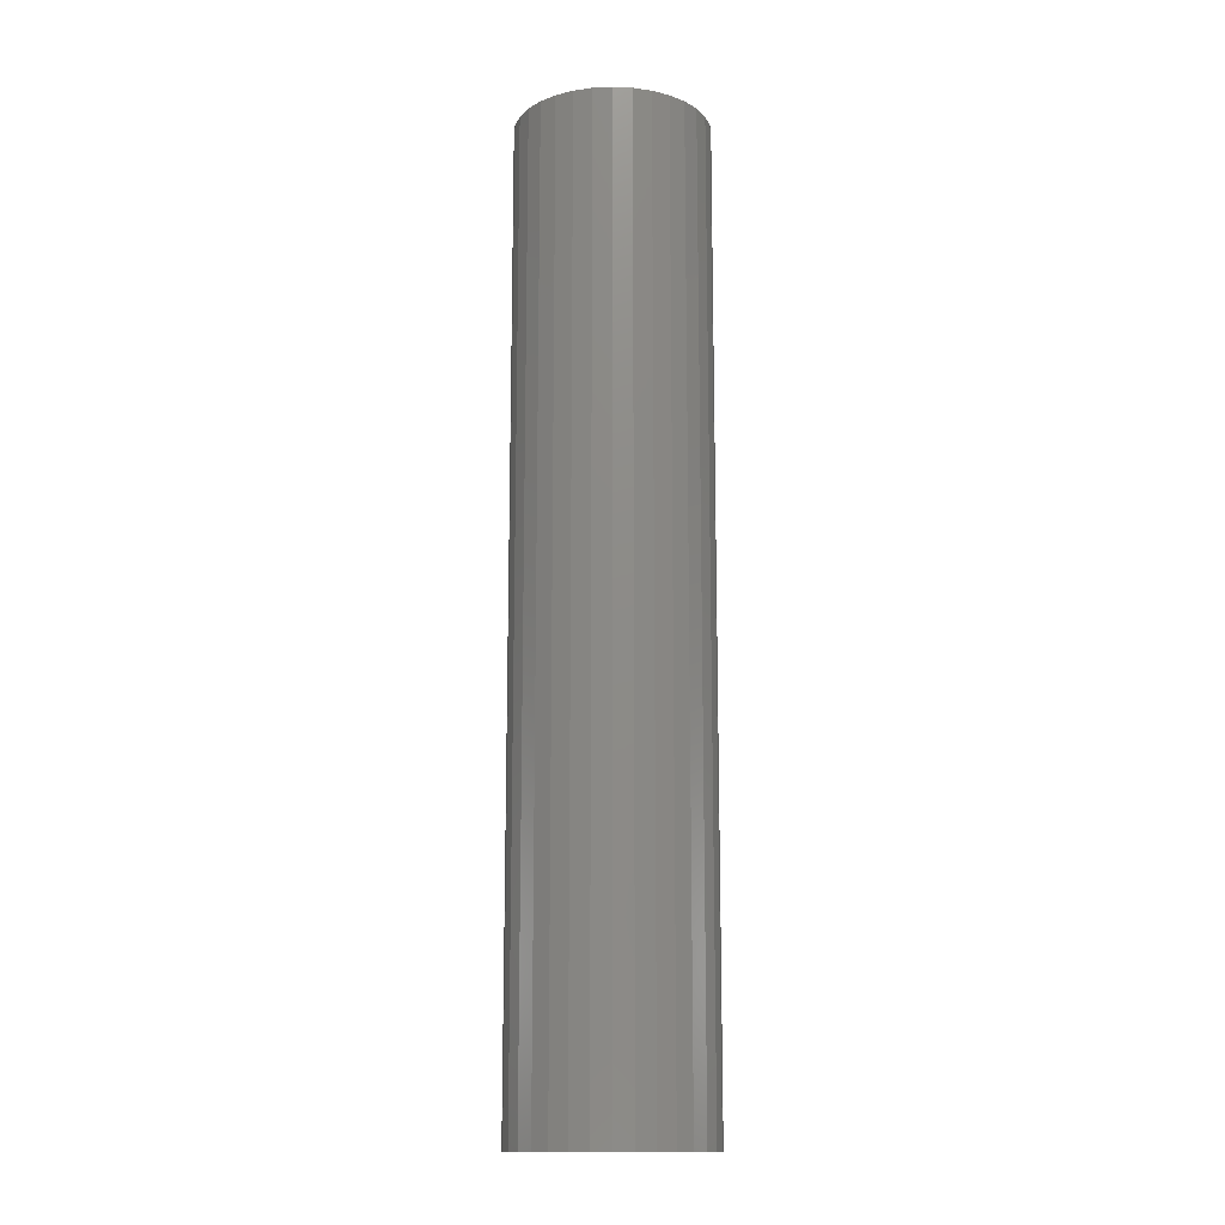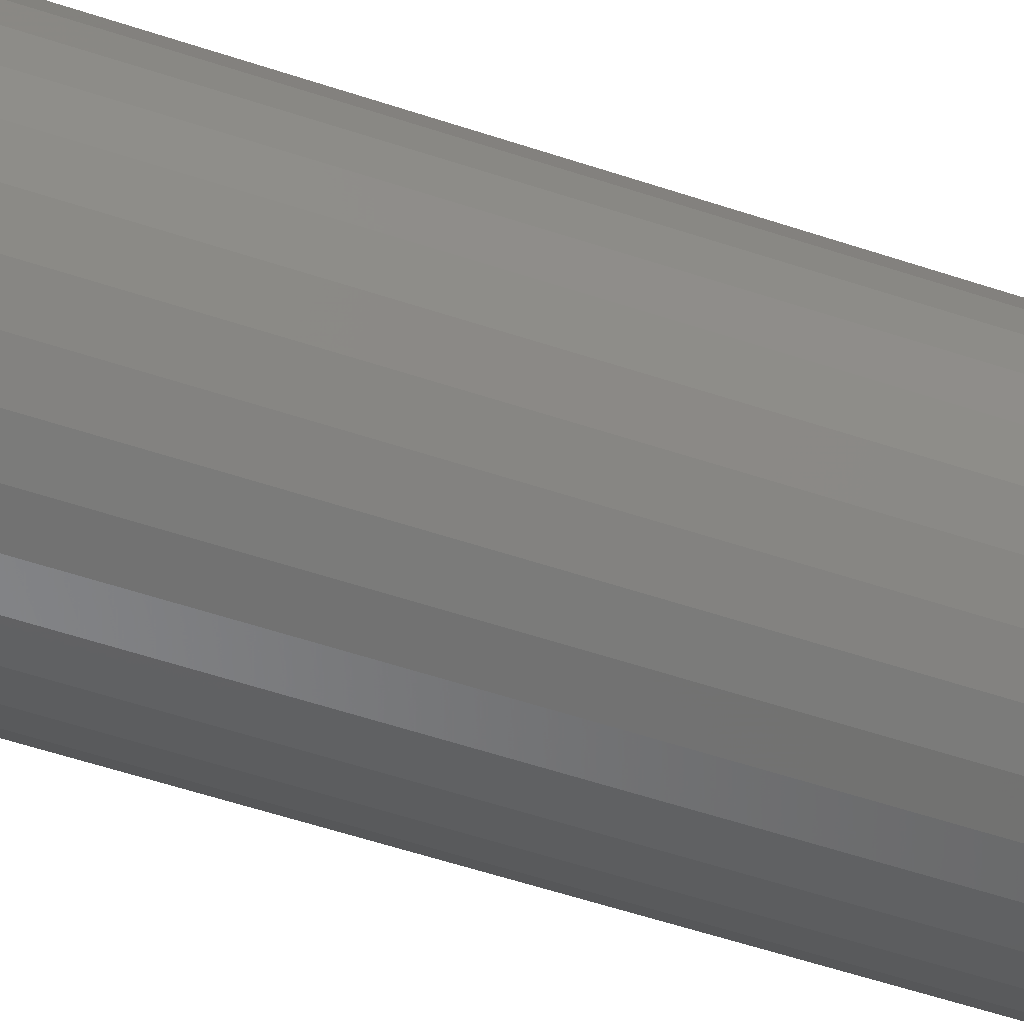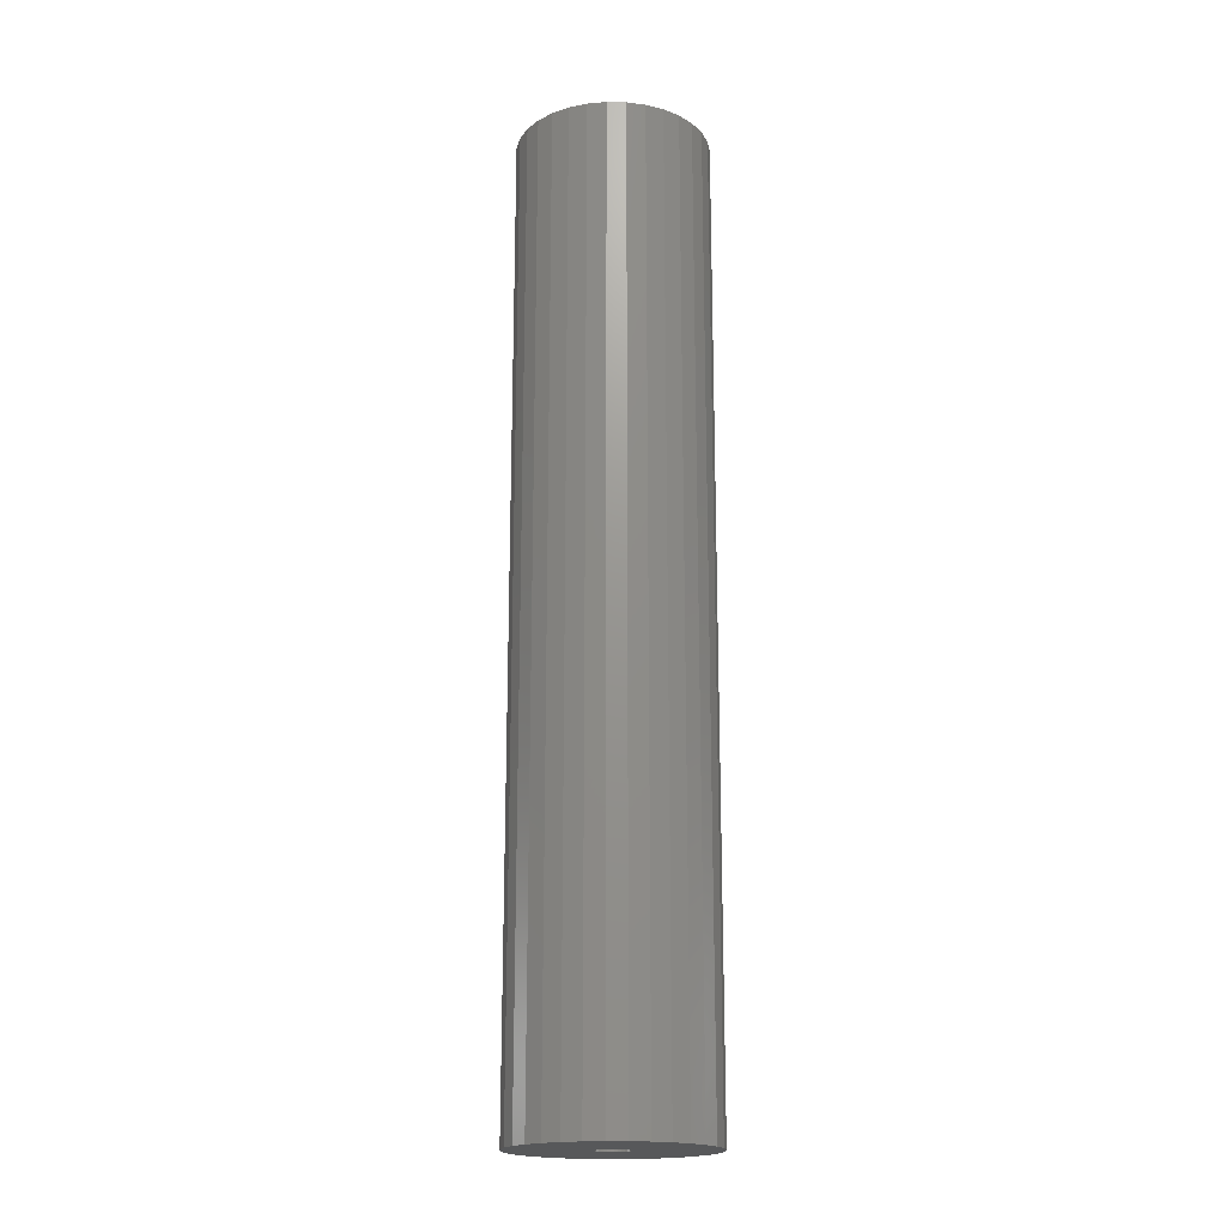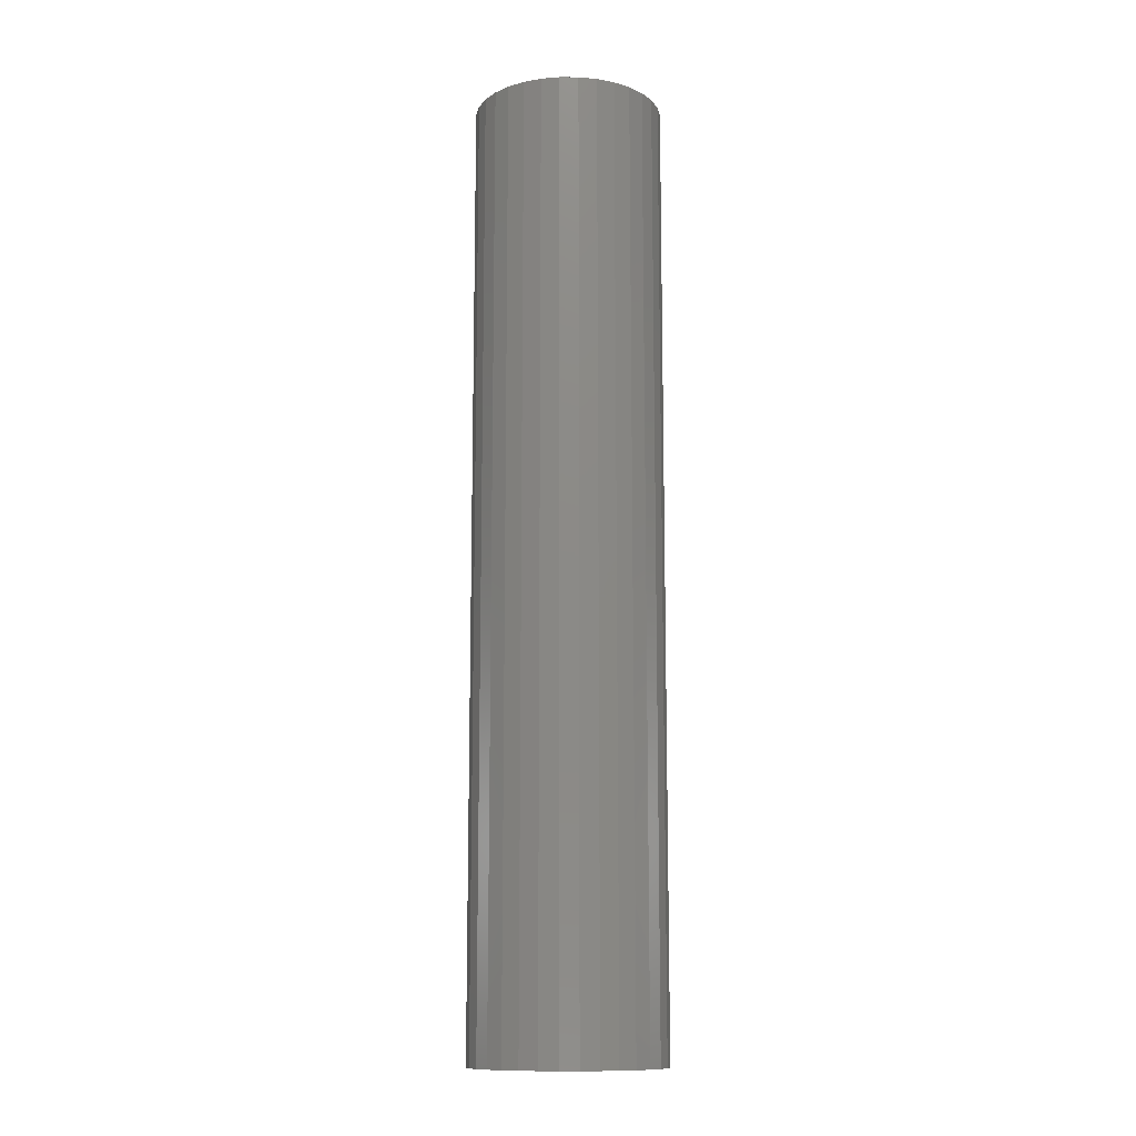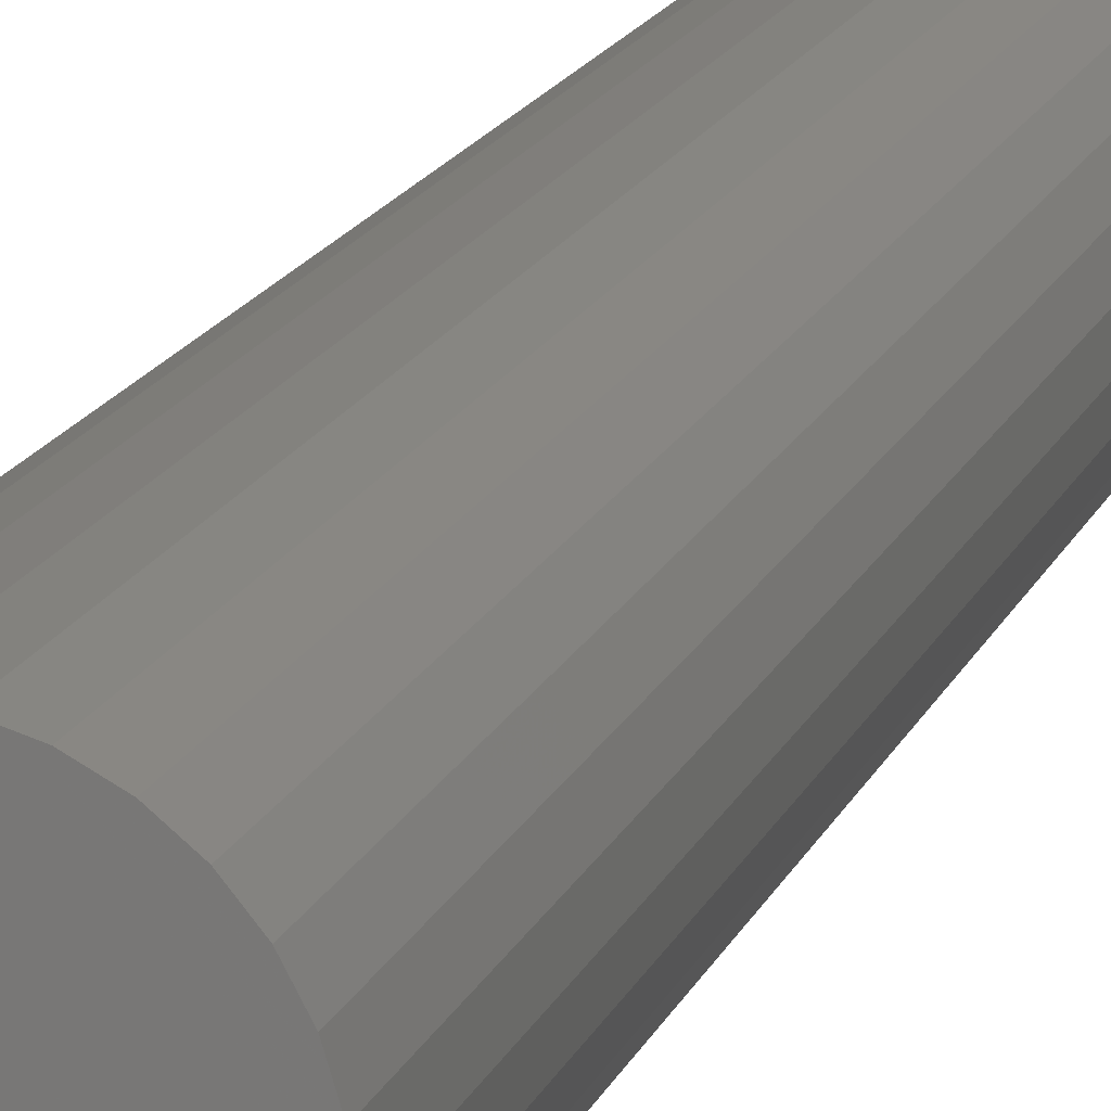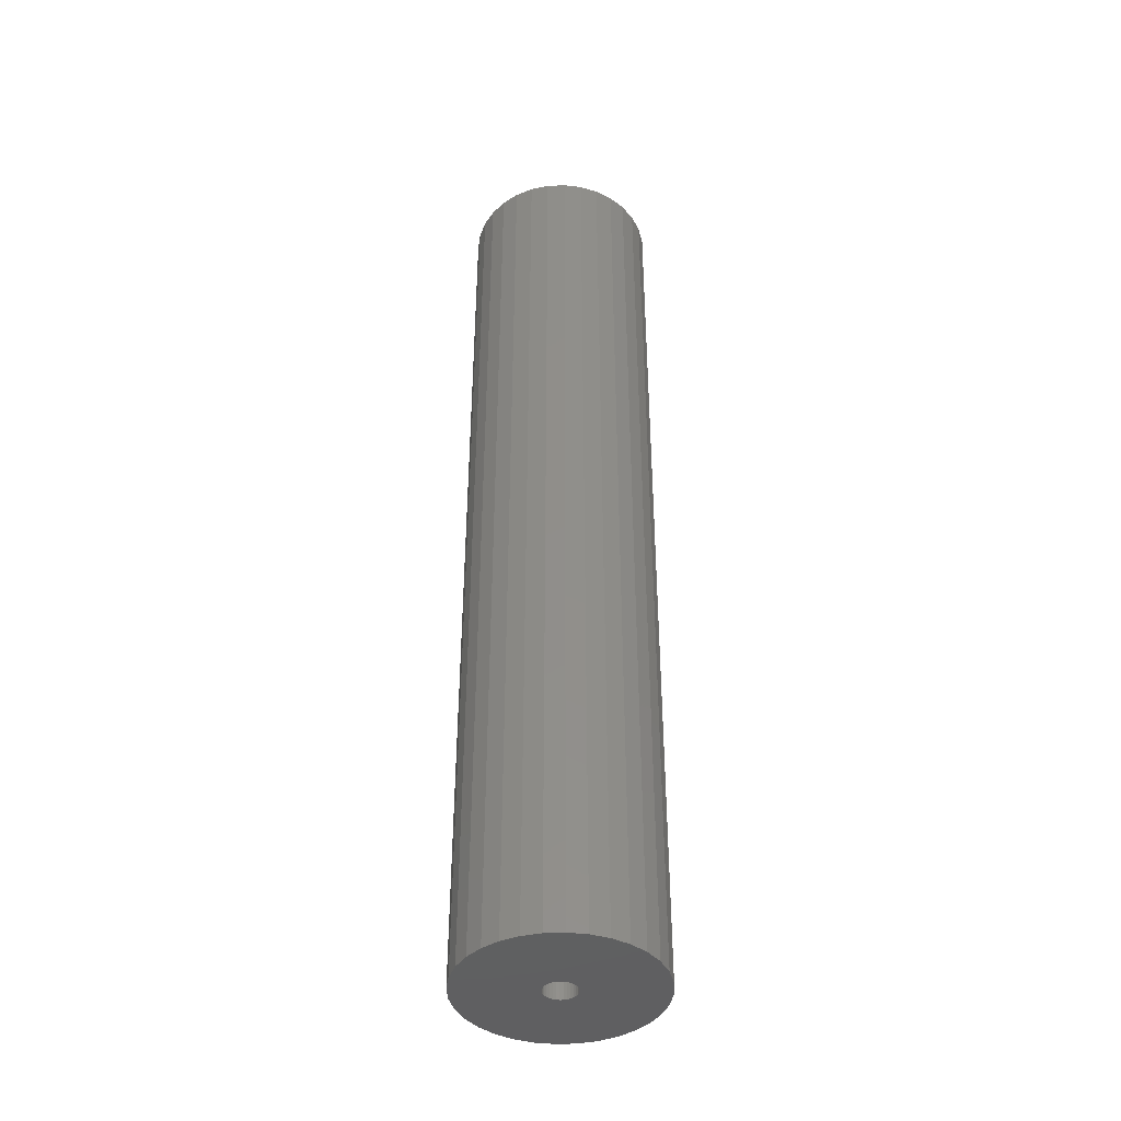
<metadata>
{"format":"stl","ext":"stl","renderer":"f3d","projection":"perspective","resolution":1024,"background":"white","views":[{"elev":-13.9,"azim":-112.5,"up":"+Y"},{"elev":-47.8,"azim":-111.4,"up":"+Z"},{"elev":-18.8,"azim":-165.1,"up":"+Y"},{"elev":-12.4,"azim":162.5,"up":"+Y"},{"elev":14.9,"azim":-164.3,"up":"+Z"},{"elev":-41.1,"azim":19.9,"up":"+Y"}]}
</metadata>
<code>
# stl→obj: 128 verts, 252 faces
v 0.07187 -0.75 -9.185e-18
v 0.009375 -0.75 -5.358e-18
v 0.009135 -0.75 -0.002439
v -0.06549 -0.75 -0.04167
v -0.07668 -0.75 -0.01463
v -0.07242 -0.75 -0.0287
v 0.05924 -0.75 -0.04167
v 0.06617 -0.75 -0.0287
v 0.07043 -0.75 -0.01463
v -0.07812 -0.75 9.185e-18
v -0.01538 -0.75 -0.002439
v -0.01562 -0.75 -2.296e-18
v -0.01538 -0.75 0.002439
v -0.07668 -0.75 0.01463
v -0.01467 -0.75 0.004784
v -0.01352 -0.75 0.006945
v -0.01196 -0.75 0.008839
v -0.01007 -0.75 0.01039
v -0.007909 -0.75 0.01155
v -0.005564 -0.75 0.01226
v -0.003125 -0.75 0.0125
v 0.07043 -0.75 0.01463
v 0.06617 -0.75 0.0287
v 0.05924 -0.75 0.04167
v 0.04991 -0.75 0.05303
v 0.03854 -0.75 0.06236
v 0.02558 -0.75 0.06929
v 0.01151 -0.75 0.07356
v -0.003125 -0.75 0.075
v -0.01776 -0.75 0.07356
v -0.03183 -0.75 0.06929
v -0.04479 -0.75 0.06236
v -0.05616 -0.75 0.05303
v -0.06549 -0.75 0.04167
v -0.07242 -0.75 0.0287
v -0.003125 -0.75 -0.0125
v -0.05616 -0.75 -0.05303
v -0.04479 -0.75 -0.06236
v -0.03183 -0.75 -0.06929
v -0.01776 -0.75 -0.07356
v -0.003125 -0.75 -0.075
v 0.01151 -0.75 -0.07356
v 0.02558 -0.75 -0.06929
v 0.03854 -0.75 -0.06236
v 0.04991 -0.75 -0.05303
v -0.005564 -0.75 -0.01226
v -0.007909 -0.75 -0.01155
v -0.01007 -0.75 -0.01039
v -0.01196 -0.75 -0.008839
v -0.01352 -0.75 -0.006945
v -0.01467 -0.75 -0.004784
v -0.0006864 -0.75 0.01226
v 0.001659 -0.75 0.01155
v 0.00382 -0.75 0.01039
v 0.005714 -0.75 0.008839
v 0.007268 -0.75 0.006945
v 0.008423 -0.75 0.004784
v 0.009135 -0.75 0.002439
v 0.008423 -0.75 -0.004784
v 0.007268 -0.75 -0.006945
v 0.005714 -0.75 -0.008839
v 0.00382 -0.75 -0.01039
v 0.001659 -0.75 -0.01155
v -0.0006864 -0.75 -0.01226
v -0.003125 -0.0625 -0.0125
v -0.0006864 -0.0625 -0.01226
v 0.001659 -0.0625 -0.01155
v 0.00382 -0.0625 -0.01039
v 0.005714 -0.0625 -0.008839
v 0.007268 -0.0625 -0.006945
v 0.008423 -0.0625 -0.004784
v 0.009135 -0.0625 -0.002439
v 0.009375 -0.0625 -8.419e-18
v -0.005564 -0.0625 -0.01226
v -0.007909 -0.0625 -0.01155
v -0.01007 -0.0625 -0.01039
v -0.01196 -0.0625 -0.008839
v -0.01352 -0.0625 -0.006945
v -0.01467 -0.0625 -0.004784
v -0.01538 -0.0625 -0.002439
v -0.01562 -0.0625 -2.296e-18
v -0.003125 -0.0625 0.0125
v -0.005564 -0.0625 0.01226
v -0.007909 -0.0625 0.01155
v -0.01007 -0.0625 0.01039
v -0.01196 -0.0625 0.008839
v -0.01352 -0.0625 0.006945
v -0.01467 -0.0625 0.004784
v -0.01538 -0.0625 0.002439
v -0.0006864 -0.0625 0.01226
v 0.001659 -0.0625 0.01155
v 0.00382 -0.0625 0.01039
v 0.005714 -0.0625 0.008839
v 0.007268 -0.0625 0.006945
v 0.008423 -0.0625 0.004784
v 0.009135 -0.0625 0.002439
v -0.003125 5.099e-34 0.075
v 0.01151 8.122e-19 0.07356
v -0.01776 -8.122e-19 0.07356
v -0.03183 -1.593e-18 0.06929
v 0.02558 1.593e-18 0.06929
v -0.04479 -2.313e-18 0.06236
v 0.03854 2.313e-18 0.06236
v -0.05616 -2.944e-18 0.05303
v 0.04991 2.944e-18 0.05303
v 0.03854 2.313e-18 -0.06236
v -0.04479 -2.313e-18 -0.06236
v 0.04991 2.944e-18 -0.05303
v -0.03183 -1.593e-18 -0.06929
v 0.02558 1.593e-18 -0.06929
v -0.01776 -8.122e-19 -0.07356
v 0.01151 8.122e-19 -0.07356
v -0.003125 -1.02e-33 -0.075
v -0.05616 -2.944e-18 -0.05303
v -0.06549 -3.462e-18 -0.04167
v 0.05924 3.462e-18 -0.04167
v -0.07242 -3.846e-18 -0.0287
v 0.06617 3.846e-18 -0.0287
v -0.07668 -4.083e-18 -0.01463
v 0.07043 4.083e-18 -0.01463
v -0.07812 -4.163e-18 9.185e-18
v 0.07187 4.163e-18 -9.185e-18
v -0.07668 -4.083e-18 0.01463
v 0.07043 4.083e-18 0.01463
v -0.07242 -3.846e-18 0.0287
v 0.06617 3.846e-18 0.0287
v -0.06549 -3.462e-18 0.04167
v 0.05924 3.462e-18 0.04167
f 1 2 3
f 4 5 6
f 7 8 9
f 10 5 11
f 10 11 12
f 10 12 13
f 14 10 13
f 14 13 15
f 14 15 16
f 14 16 17
f 14 17 18
f 14 18 19
f 14 19 20
f 14 20 21
f 21 22 23
f 21 23 24
f 21 24 25
f 21 25 26
f 21 26 27
f 21 27 28
f 21 28 29
f 21 29 30
f 21 30 31
f 21 31 32
f 21 32 33
f 21 33 34
f 21 34 35
f 21 35 14
f 36 5 4
f 36 4 37
f 36 37 38
f 36 38 39
f 36 39 40
f 36 40 41
f 36 41 42
f 36 42 43
f 36 43 44
f 36 44 45
f 36 45 7
f 36 7 9
f 5 36 46
f 5 46 47
f 5 47 48
f 5 48 49
f 5 49 50
f 5 50 51
f 5 51 11
f 22 21 52
f 22 52 53
f 22 53 54
f 22 54 55
f 22 55 56
f 22 56 57
f 22 57 58
f 22 58 2
f 22 2 1
f 9 1 3
f 9 3 59
f 9 59 60
f 9 60 61
f 9 61 62
f 9 62 63
f 9 63 64
f 9 64 36
f 65 64 66
f 66 64 63
f 66 63 67
f 67 63 62
f 67 62 68
f 68 62 61
f 68 61 69
f 69 61 60
f 69 60 70
f 70 60 59
f 70 59 71
f 71 59 3
f 71 3 72
f 72 3 2
f 72 2 73
f 64 65 36
f 36 65 74
f 36 74 46
f 46 74 75
f 46 75 47
f 47 75 76
f 47 76 48
f 48 76 77
f 48 77 49
f 49 77 78
f 49 78 50
f 50 78 79
f 50 79 51
f 51 79 80
f 51 80 11
f 11 80 81
f 11 81 12
f 82 20 83
f 83 20 19
f 83 19 84
f 84 19 18
f 84 18 85
f 85 18 17
f 85 17 86
f 86 17 16
f 86 16 87
f 87 16 15
f 87 15 88
f 88 15 13
f 88 13 89
f 89 13 12
f 89 12 81
f 20 82 21
f 21 82 90
f 21 90 52
f 52 90 91
f 52 91 53
f 53 91 92
f 53 92 54
f 54 92 93
f 54 93 55
f 55 93 94
f 55 94 56
f 56 94 95
f 56 95 57
f 57 95 96
f 57 96 58
f 58 96 73
f 58 73 2
f 70 93 69
f 93 92 69
f 69 92 68
f 68 92 91
f 68 91 67
f 75 85 76
f 76 85 86
f 76 86 77
f 86 87 77
f 94 93 70
f 94 70 71
f 94 71 72
f 94 72 73
f 94 73 96
f 94 96 95
f 78 77 87
f 78 87 88
f 78 88 89
f 78 89 81
f 78 81 80
f 78 80 79
f 67 91 66
f 66 91 90
f 66 90 65
f 65 90 82
f 65 82 74
f 74 82 83
f 74 83 75
f 75 83 84
f 75 84 85
f 97 98 99
f 100 99 98
f 101 100 98
f 102 100 101
f 103 102 101
f 104 102 103
f 105 104 103
f 106 107 108
f 109 107 106
f 110 109 106
f 111 109 110
f 112 111 110
f 113 111 112
f 107 114 108
f 108 114 115
f 108 115 116
f 116 115 117
f 116 117 118
f 118 117 119
f 118 119 120
f 120 119 121
f 120 121 122
f 122 121 123
f 122 123 124
f 124 123 125
f 124 125 126
f 126 125 127
f 126 127 128
f 128 127 104
f 128 104 105
f 122 1 120
f 120 1 9
f 120 9 118
f 118 9 8
f 118 8 116
f 116 8 7
f 116 7 108
f 108 7 45
f 108 45 106
f 106 45 44
f 106 44 110
f 110 44 43
f 110 43 112
f 112 43 42
f 112 42 113
f 113 42 41
f 113 41 111
f 111 41 40
f 111 40 109
f 109 40 39
f 109 39 107
f 107 39 38
f 107 38 114
f 114 38 37
f 114 37 115
f 115 37 4
f 115 4 117
f 117 4 6
f 117 6 119
f 119 6 5
f 119 5 121
f 121 5 10
f 121 10 123
f 123 10 14
f 123 14 125
f 125 14 35
f 125 35 127
f 127 35 34
f 127 34 104
f 104 34 33
f 104 33 102
f 102 33 32
f 102 32 100
f 100 32 31
f 100 31 99
f 99 31 30
f 99 30 97
f 97 30 29
f 97 29 98
f 98 29 28
f 98 28 101
f 101 28 27
f 101 27 103
f 103 27 26
f 103 26 105
f 105 26 25
f 105 25 128
f 128 25 24
f 128 24 126
f 126 24 23
f 126 23 124
f 124 23 22
f 124 22 122
f 122 22 1

</code>
